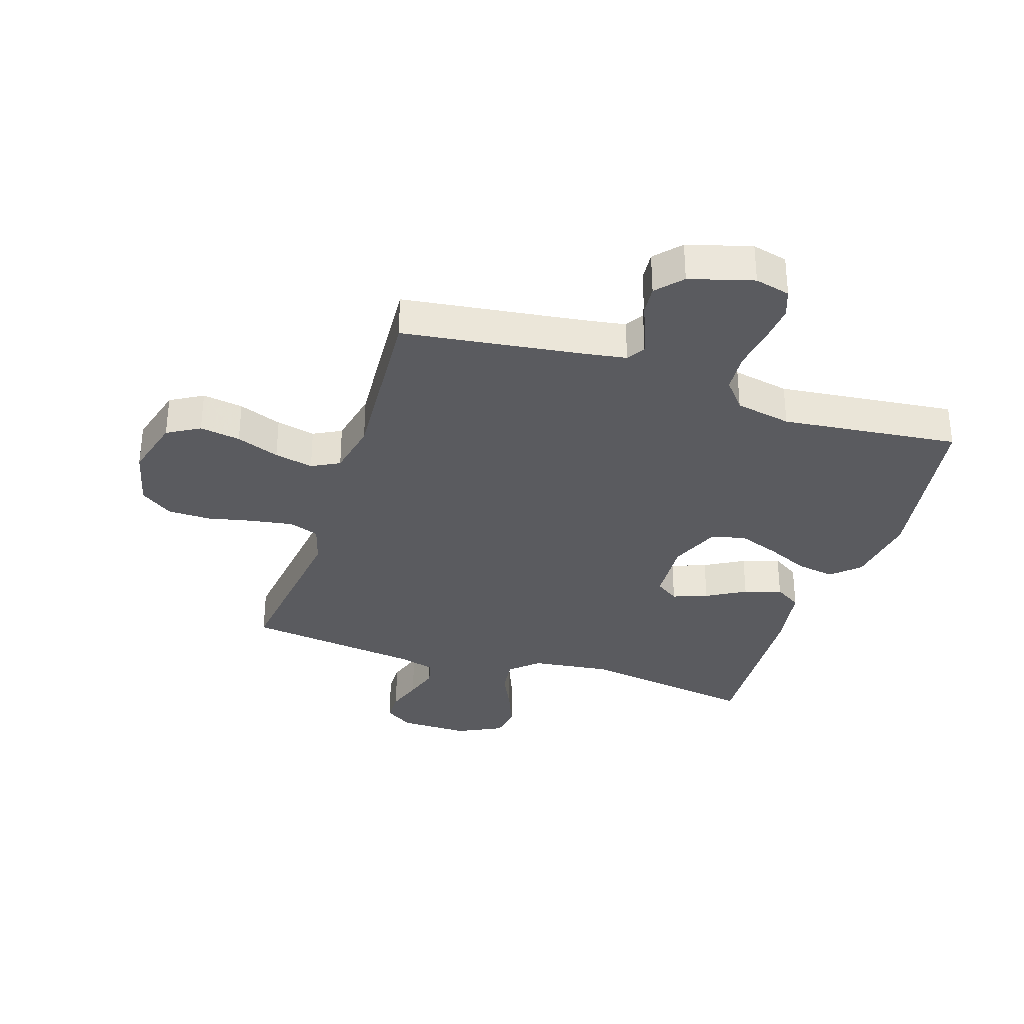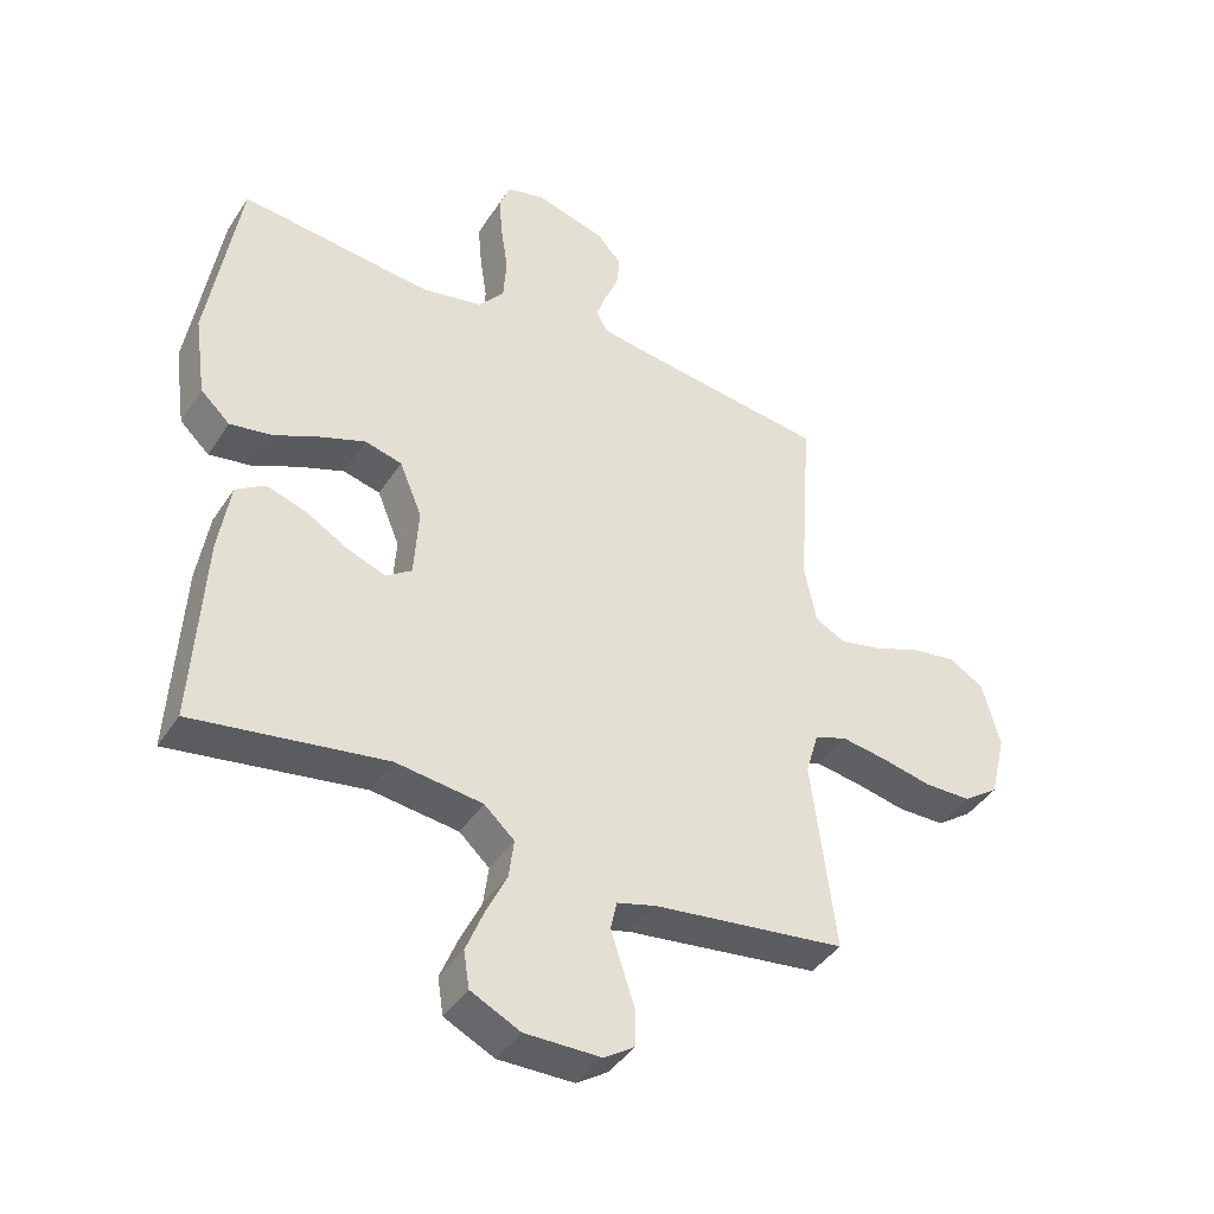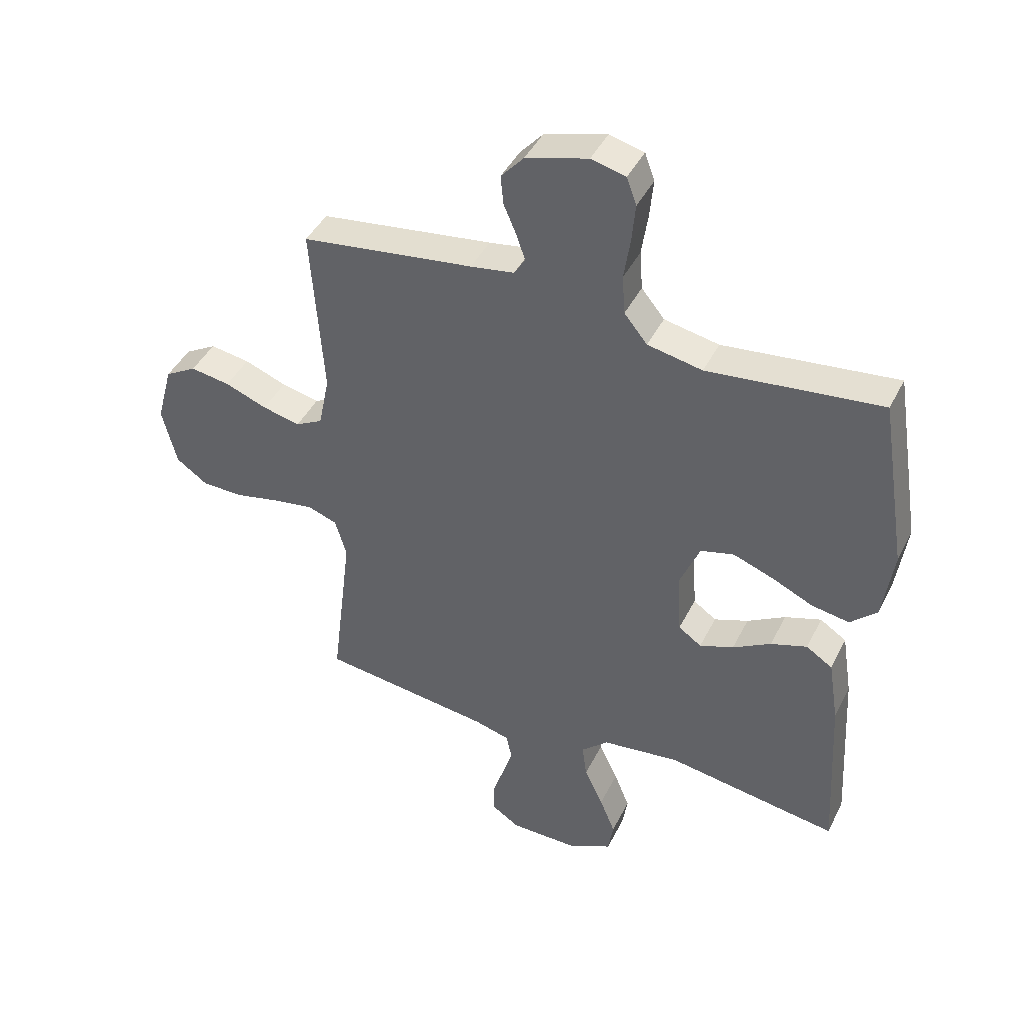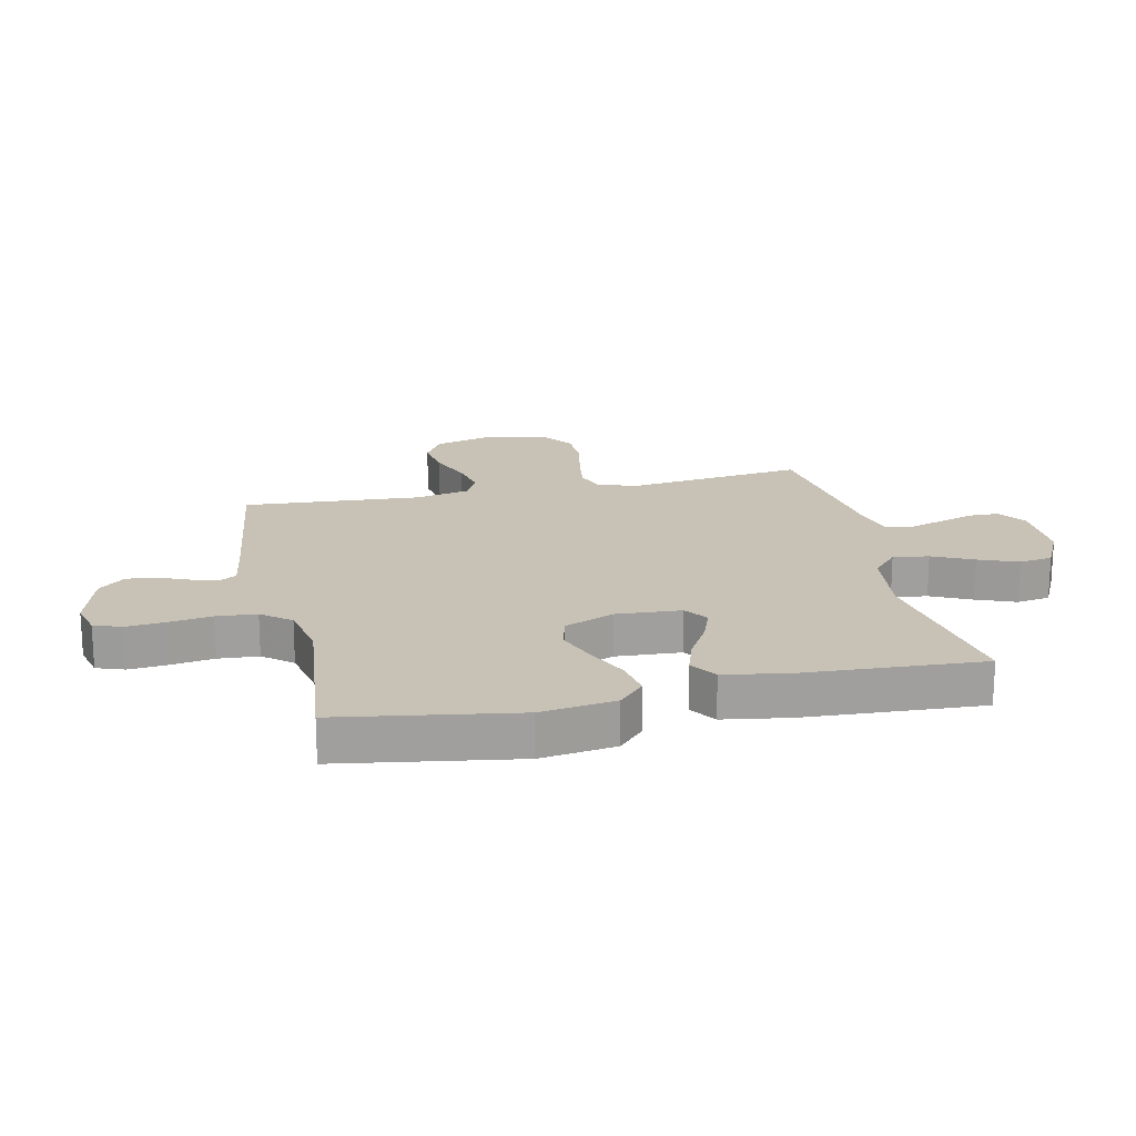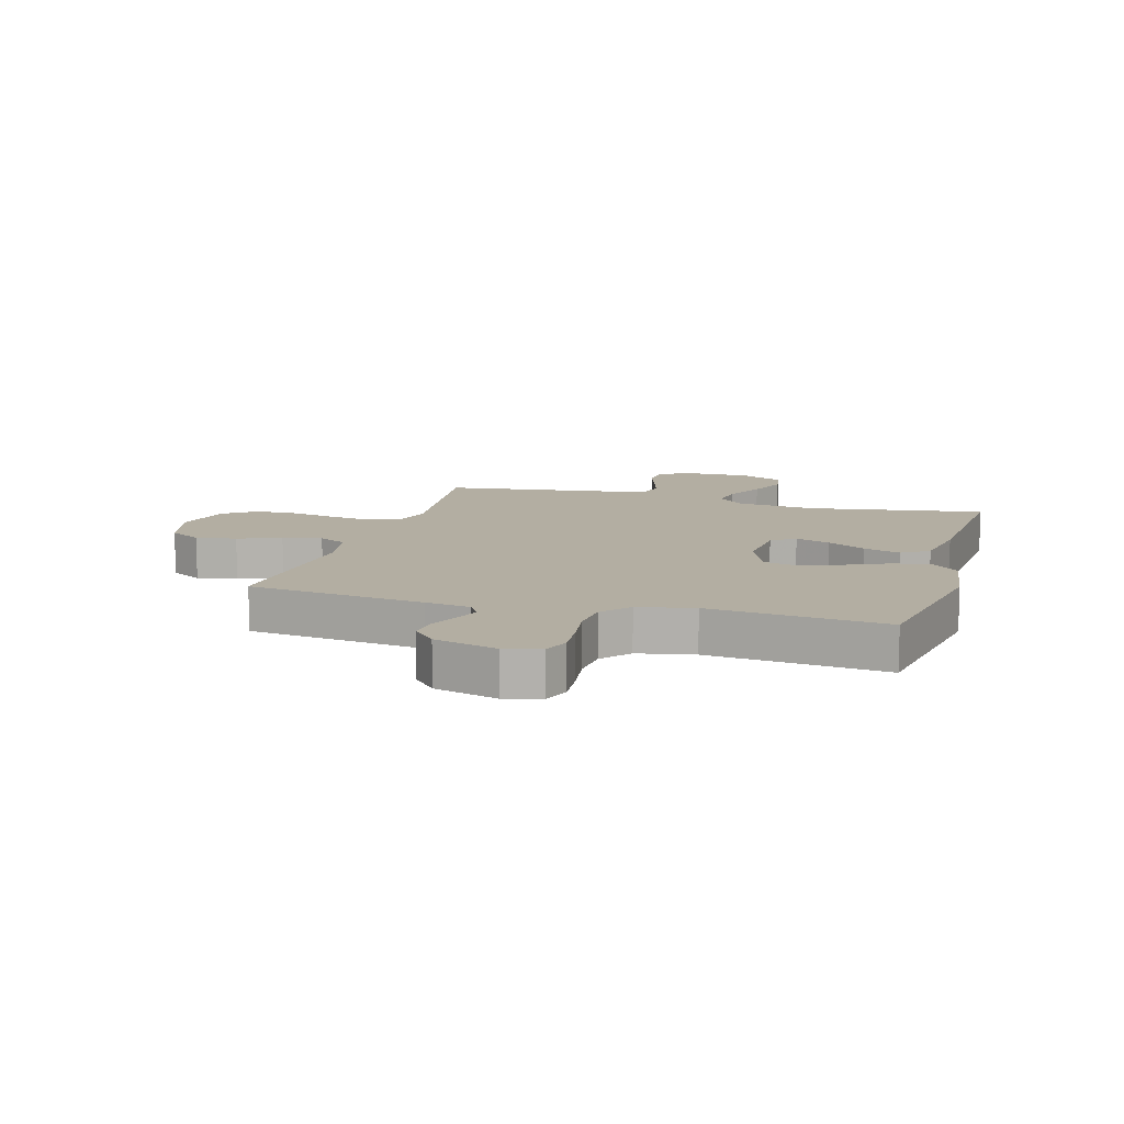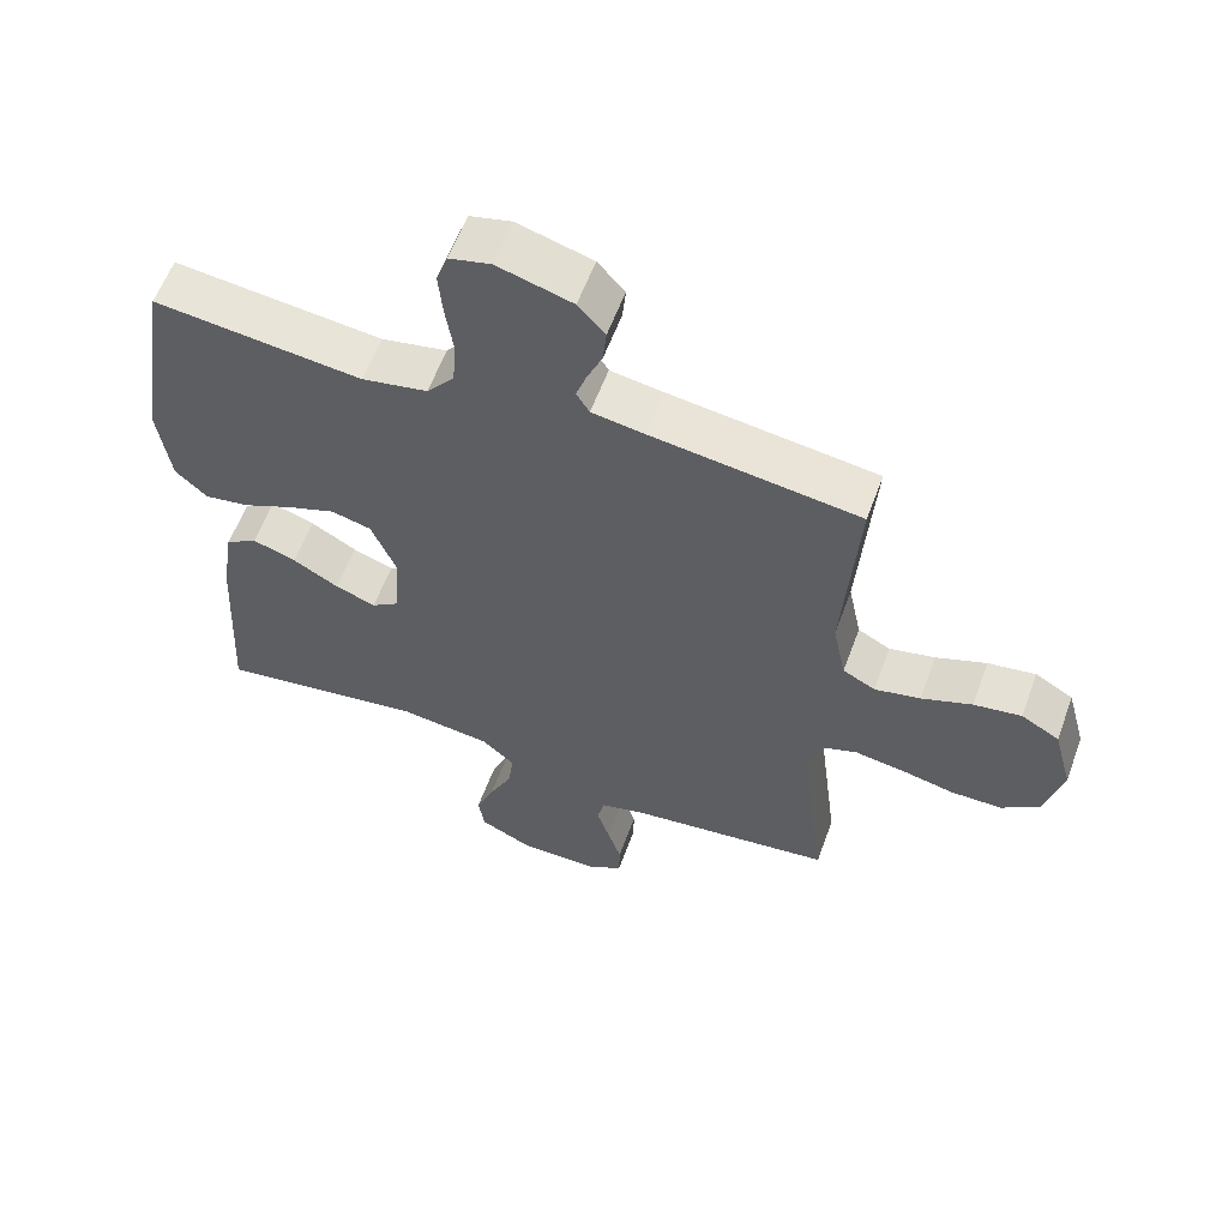
<metadata>
{"format":"obj","ext":"obj","renderer":"f3d","projection":"perspective","resolution":1024,"background":"white","views":[{"elev":-33.1,"azim":-18.0,"up":"+Y"},{"elev":-41.6,"azim":149.6,"up":"+Z"},{"elev":43.1,"azim":25.1,"up":"+Z"},{"elev":19.0,"azim":77.5,"up":"+Y"},{"elev":10.8,"azim":16.1,"up":"+Y"},{"elev":59.4,"azim":-159.8,"up":"+Z"}]}
</metadata>
<code>
v -0.5 0.07 -0.5
v -0.463 0.07 -0.2
v -0.483 0.07 -0.132
v -0.534 0.07 -0.114
v -0.605 0.07 -0.125
v -0.683 0.07 -0.142
v -0.756 0.07 -0.141
v -0.811 0.07 -0.102
v -0.836 0.07 0
v -0.808 0.07 0.104
v -0.753 0.07 0.136
v -0.684 0.07 0.125
v -0.611 0.07 0.097
v -0.545 0.07 0.082
v -0.498 0.07 0.107
v -0.479 0.07 0.2
v -0.5 0.07 0.5
v -0.2 0.07 0.54
v -0.124 0.07 0.552
v -0.105 0.07 0.583
v -0.12 0.07 0.627
v -0.142 0.07 0.678
v -0.147 0.07 0.729
v -0.108 0.07 0.773
v 0 0.07 0.804
v 0.06 0.07 0.789
v 0.077 0.07 0.742
v 0.071 0.07 0.676
v 0.06 0.07 0.603
v 0.065 0.07 0.535
v 0.105 0.07 0.486
v 0.2 0.07 0.467
v 0.5 0.07 0.5
v 0.548 0.07 0.2
v 0.53 0.07 0.073
v 0.484 0.07 0.03
v 0.419 0.07 0.041
v 0.347 0.07 0.074
v 0.277 0.07 0.1
v 0.219 0.07 0.085
v 0.184 0.07 0
v 0.191 0.07 -0.11
v 0.231 0.07 -0.138
v 0.29 0.07 -0.116
v 0.356 0.07 -0.078
v 0.419 0.07 -0.057
v 0.465 0.07 -0.087
v 0.483 0.07 -0.2
v 0.5 0.07 -0.5
v 0.2 0.07 -0.453
v 0.065 0.07 -0.47
v 0.018 0.07 -0.513
v 0.026 0.07 -0.574
v 0.059 0.07 -0.643
v 0.086 0.07 -0.71
v 0.077 0.07 -0.767
v 0 0.07 -0.805
v -0.118 0.07 -0.804
v -0.166 0.07 -0.772
v -0.167 0.07 -0.719
v -0.147 0.07 -0.658
v -0.129 0.07 -0.6
v -0.139 0.07 -0.556
v -0.2 0.07 -0.539
v -0.5 0 -0.5
v -0.463 0 -0.2
v -0.483 0 -0.132
v -0.534 0 -0.114
v -0.605 0 -0.125
v -0.683 0 -0.142
v -0.756 0 -0.141
v -0.811 0 -0.102
v -0.836 0 0
v -0.808 0 0.104
v -0.753 0 0.136
v -0.684 0 0.125
v -0.611 0 0.097
v -0.545 0 0.082
v -0.498 0 0.107
v -0.479 0 0.2
v -0.5 0 0.5
v -0.2 0 0.54
v -0.124 0 0.552
v -0.105 0 0.583
v -0.12 0 0.627
v -0.142 0 0.678
v -0.147 0 0.729
v -0.108 0 0.773
v 0 0 0.804
v 0.06 0 0.789
v 0.077 0 0.742
v 0.071 0 0.676
v 0.06 0 0.603
v 0.065 0 0.535
v 0.105 0 0.486
v 0.2 0 0.467
v 0.5 0 0.5
v 0.548 0 0.2
v 0.53 0 0.073
v 0.484 0 0.03
v 0.419 0 0.041
v 0.347 0 0.074
v 0.277 0 0.1
v 0.219 0 0.085
v 0.184 0 0
v 0.191 0 -0.11
v 0.231 0 -0.138
v 0.29 0 -0.116
v 0.356 0 -0.078
v 0.419 0 -0.057
v 0.465 0 -0.087
v 0.483 0 -0.2
v 0.5 0 -0.5
v 0.2 0 -0.453
v 0.065 0 -0.47
v 0.018 0 -0.513
v 0.026 0 -0.574
v 0.059 0 -0.643
v 0.086 0 -0.71
v 0.077 0 -0.767
v 0 0 -0.805
v -0.118 0 -0.804
v -0.166 0 -0.772
v -0.167 0 -0.719
v -0.147 0 -0.658
v -0.129 0 -0.6
v -0.139 0 -0.556
v -0.2 0 -0.539
f 58 59 60 61
f 58 61 62
f 57 58 62
f 56 57 62 63
f 53 54 55 56
f 47 48 49 50
f 47 50 51
f 44 45 46 47
f 43 44 47 51
f 42 43 51 52
f 35 36 37 38
f 35 38 39
f 32 33 34 35
f 31 32 35 39
f 30 31 39 40
f 26 27 28 29
f 24 25 26 29
f 24 29 30
f 21 22 23 24
f 20 21 24 30
f 19 20 30 40
f 16 17 18
f 15 16 18 19
f 10 11 12 13
f 10 13 14
f 9 10 14
f 8 9 14
f 5 6 7 8
f 4 5 8 14
f 3 4 14 15
f 64 1 2
f 63 64 2 3
f 53 56 63 3
f 41 42 52
f 15 19 40 41
f 15 41 52
f 3 15 52 53
f 125 124 123 122
f 126 125 122
f 126 122 121
f 127 126 121 120
f 120 119 118 117
f 114 113 112 111
f 115 114 111
f 111 110 109 108
f 115 111 108 107
f 116 115 107 106
f 102 101 100 99
f 103 102 99
f 99 98 97 96
f 103 99 96 95
f 104 103 95 94
f 93 92 91 90
f 93 90 89 88
f 94 93 88
f 88 87 86 85
f 94 88 85 84
f 104 94 84 83
f 82 81 80
f 83 82 80 79
f 77 76 75 74
f 78 77 74
f 78 74 73
f 78 73 72
f 72 71 70 69
f 78 72 69 68
f 79 78 68 67
f 66 65 128
f 67 66 128 127
f 67 127 120 117
f 116 106 105
f 105 104 83 79
f 116 105 79
f 117 116 79 67
f 1 65 66 2
f 2 66 67 3
f 3 67 68 4
f 4 68 69 5
f 5 69 70 6
f 6 70 71 7
f 7 71 72 8
f 8 72 73 9
f 9 73 74 10
f 10 74 75 11
f 11 75 76 12
f 12 76 77 13
f 13 77 78 14
f 14 78 79 15
f 15 79 80 16
f 16 80 81 17
f 17 81 82 18
f 18 82 83 19
f 19 83 84 20
f 20 84 85 21
f 21 85 86 22
f 22 86 87 23
f 23 87 88 24
f 24 88 89 25
f 25 89 90 26
f 26 90 91 27
f 27 91 92 28
f 28 92 93 29
f 29 93 94 30
f 30 94 95 31
f 31 95 96 32
f 32 96 97 33
f 33 97 98 34
f 34 98 99 35
f 35 99 100 36
f 36 100 101 37
f 37 101 102 38
f 38 102 103 39
f 39 103 104 40
f 40 104 105 41
f 41 105 106 42
f 42 106 107 43
f 43 107 108 44
f 44 108 109 45
f 45 109 110 46
f 46 110 111 47
f 47 111 112 48
f 48 112 113 49
f 49 113 114 50
f 50 114 115 51
f 51 115 116 52
f 52 116 117 53
f 53 117 118 54
f 54 118 119 55
f 55 119 120 56
f 56 120 121 57
f 57 121 122 58
f 58 122 123 59
f 59 123 124 60
f 60 124 125 61
f 61 125 126 62
f 62 126 127 63
f 63 127 128 64
f 64 128 65 1

</code>
